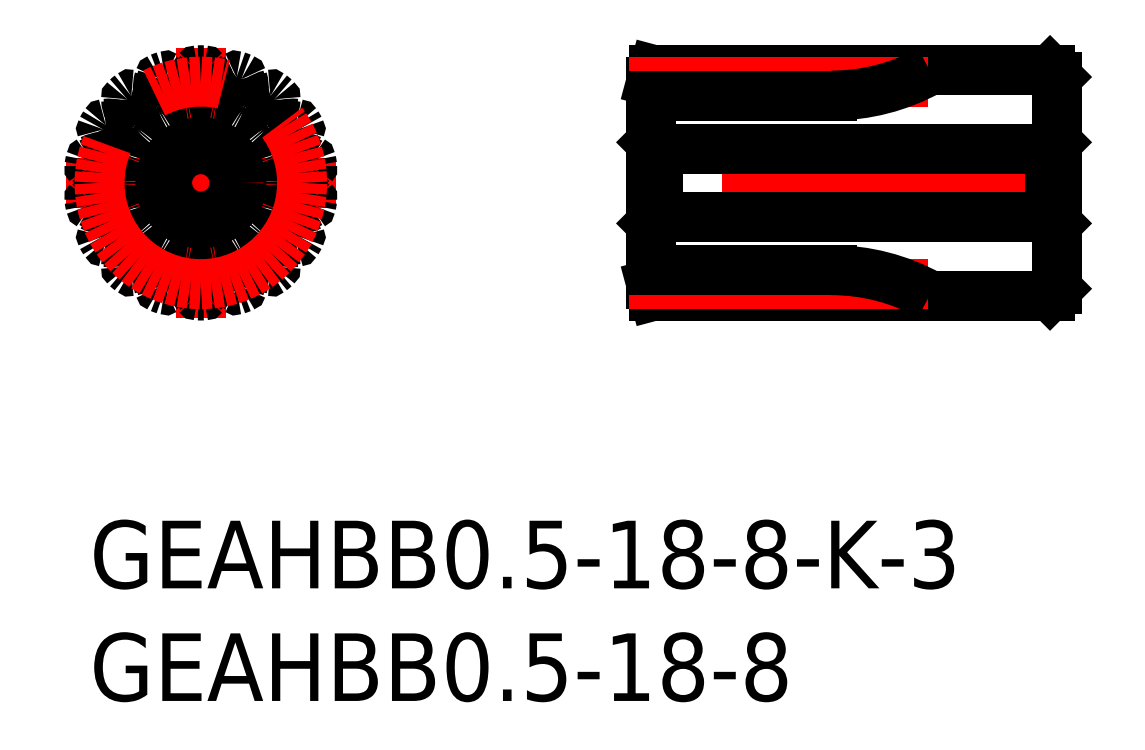
<metadata>
{"format":"dxf","ext":"dxf","renderer":"ezdxf+matplotlib","layout":"modelspace","background":"white","min_lineweight":24,"dpi":150}
</metadata>
<code>
0
SECTION
2
ENTITIES
0
LINE
8
MSM_CENTER
10
43.94
20
15
30
0
11
23.94
21
15
31
0
0
LINE
8
MSM_CONTINUOUS
10
25.24
20
16.5
30
0
11
25.24
21
13.5
31
0
0
LINE
8
MSM_CONTINUOUS
10
42.64
20
16.5
30
0
11
42.64
21
13.5
31
0
0
LINE
8
MSM_CONTINUOUS
10
42.64
20
13.5
30
0
11
42.94
21
13.2
31
0
0
LINE
8
MSM_CONTINUOUS
10
25.24
20
13.5
30
0
11
42.64
21
13.5
31
0
0
LINE
8
MSM_CONTINUOUS
10
24.94
20
13.2
30
0
11
25.24
21
13.5
31
0
0
LINE
8
MSM_CONTINUOUS
10
25.24
20
16.5
30
0
11
24.94
21
16.8
31
0
0
LINE
8
MSM_CONTINUOUS
10
42.64
20
16.5
30
0
11
25.24
21
16.5
31
0
0
LINE
8
MSM_CONTINUOUS
10
42.94
20
16.8
30
0
11
42.64
21
16.5
31
0
0
LINE
8
MSM_CENTER
10
-1.057
20
15
30
0
11
10.94
21
15
31
0
0
LINE
8
MSM_CENTER
10
4.943
20
9
30
0
11
4.943
21
21
31
0
0
CIRCLE
8
MSM_CONTINUOUS
10
4.943
20
15
30
0
40
1.5
0
ARC
8
MSM_CONTINUOUS
10
4.943
20
15
30
0
40
5
50
88.67
51
91.33
0
ARC
8
MSM_CONTINUOUS
10
4.943
20
15
30
0
40
5
50
68.67
51
71.33
0
ARC
8
MSM_CONTINUOUS
10
4.943
20
15
30
0
40
5
50
48.67
51
51.33
0
ARC
8
MSM_CONTINUOUS
10
4.943
20
15
30
0
40
5
50
28.67
51
31.33
0
ARC
8
MSM_CONTINUOUS
10
4.943
20
15
30
0
40
5
50
8.667
51
11.33
0
ARC
8
MSM_CONTINUOUS
10
4.943
20
15
30
0
40
5
50
348.7
51
351.3
0
ARC
8
MSM_CONTINUOUS
10
4.943
20
15
30
0
40
5
50
328.7
51
331.3
0
ARC
8
MSM_CONTINUOUS
10
4.943
20
15
30
0
40
5
50
308.7
51
311.3
0
ARC
8
MSM_CONTINUOUS
10
4.943
20
15
30
0
40
5
50
288.7
51
291.3
0
ARC
8
MSM_CONTINUOUS
10
4.943
20
15
30
0
40
5
50
268.7
51
271.3
0
ARC
8
MSM_CONTINUOUS
10
4.943
20
15
30
0
40
5
50
248.7
51
251.3
0
ARC
8
MSM_CONTINUOUS
10
4.943
20
15
30
0
40
5
50
228.7
51
231.3
0
ARC
8
MSM_CONTINUOUS
10
4.943
20
15
30
0
40
5
50
208.7
51
211.3
0
ARC
8
MSM_CONTINUOUS
10
4.943
20
15
30
0
40
5
50
188.7
51
191.3
0
ARC
8
MSM_CONTINUOUS
10
4.943
20
15
30
0
40
5
50
168.7
51
171.3
0
ARC
8
MSM_CONTINUOUS
10
4.943
20
15
30
0
40
5
50
148.7
51
151.3
0
ARC
8
MSM_CONTINUOUS
10
4.943
20
15
30
0
40
5
50
128.7
51
131.3
0
ARC
8
MSM_CONTINUOUS
10
4.943
20
15
30
0
40
5
50
108.7
51
111.3
0
CIRCLE
8
MSM_CONTINUOUS
10
4.943
20
15
30
0
40
1.8
0
ARC
8
MSM_CONTINUOUS
10
3.142
20
19.61
30
0
40
0.05
50
111.3
51
163.9
0
ARC
8
MSM_CONTINUOUS
10
4.535
20
19.21
30
0
40
1.5
50
163.9
51
185
0
ARC
8
MSM_CONTINUOUS
10
3.446
20
19.11
30
0
40
0.406
50
185
51
204
0
ARC
8
MSM_CONTINUOUS
10
1.81
20
18.39
30
0
40
1.385
50
10.74
51
23.97
0
ARC
8
MSM_CONTINUOUS
10
2.924
20
18.6
30
0
40
0.25
50
299.3
51
10.74
0
ARC
8
MSM_CONTINUOUS
10
4.943
20
15
30
0
40
3.875
50
119.3
51
120.7
0
ARC
8
MSM_CONTINUOUS
10
2.837
20
18.55
30
0
40
0.25
50
229.3
51
300.7
0
ARC
8
MSM_CONTINUOUS
10
3.577
20
19.41
30
0
40
1.385
50
216
51
229.3
0
ARC
8
MSM_CONTINUOUS
10
2.129
20
18.35
30
0
40
0.406
50
35.97
51
55
0
ARC
8
MSM_CONTINUOUS
10
1.501
20
17.46
30
0
40
1.5
50
55
51
76.08
0
ARC
8
MSM_CONTINUOUS
10
1.85
20
18.86
30
0
40
0.05
50
76.08
51
128.7
0
ARC
8
MSM_CONTINUOUS
10
1.674
20
18.72
30
0
40
0.05
50
131.3
51
183.9
0
ARC
8
MSM_CONTINUOUS
10
3.12
20
18.82
30
0
40
1.5
50
183.9
51
205
0
ARC
8
MSM_CONTINUOUS
10
2.129
20
18.35
30
0
40
0.406
50
205
51
224
0
ARC
8
MSM_CONTINUOUS
10
0.8405
20
17.11
30
0
40
1.385
50
30.74
51
43.97
0
ARC
8
MSM_CONTINUOUS
10
1.816
20
17.69
30
0
40
0.25
50
319.3
51
30.74
0
ARC
8
MSM_CONTINUOUS
10
4.943
20
15
30
0
40
3.875
50
139.3
51
140.7
0
ARC
8
MSM_CONTINUOUS
10
1.751
20
17.61
30
0
40
0.25
50
249.3
51
320.7
0
ARC
8
MSM_CONTINUOUS
10
2.153
20
18.67
30
0
40
1.385
50
236
51
249.3
0
ARC
8
MSM_CONTINUOUS
10
1.152
20
17.19
30
0
40
0.406
50
55.97
51
75
0
ARC
8
MSM_CONTINUOUS
10
0.8685
20
16.13
30
0
40
1.5
50
75
51
96.08
0
ARC
8
MSM_CONTINUOUS
10
0.7148
20
17.57
30
0
40
0.05
50
96.08
51
148.7
0
ARC
8
MSM_CONTINUOUS
10
0.5997
20
17.37
30
0
40
0.05
50
151.3
51
203.9
0
ARC
8
MSM_CONTINUOUS
10
1.925
20
17.96
30
0
40
1.5
50
203.9
51
225
0
ARC
8
MSM_CONTINUOUS
10
1.152
20
17.19
30
0
40
0.406
50
225
51
244
0
ARC
8
MSM_CONTINUOUS
10
0.3662
20
15.58
30
0
40
1.385
50
50.74
51
63.97
0
ARC
8
MSM_CONTINUOUS
10
1.084
20
16.46
30
0
40
0.25
50
339.3
51
50.74
0
ARC
8
MSM_CONTINUOUS
10
4.943
20
15
30
0
40
3.875
50
159.3
51
160.7
0
ARC
8
MSM_CONTINUOUS
10
1.05
20
16.36
30
0
40
0.25
50
269.3
51
340.7
0
ARC
8
MSM_CONTINUOUS
10
1.064
20
17.5
30
0
40
1.385
50
256
51
269.3
0
ARC
8
MSM_CONTINUOUS
10
0.6316
20
15.76
30
0
40
0.406
50
75.97
51
95
0
ARC
8
MSM_CONTINUOUS
10
0.727
20
14.67
30
0
40
1.5
50
95
51
116.1
0
ARC
8
MSM_CONTINUOUS
10
0.08941
20
15.97
30
0
40
0.05
50
116.1
51
168.7
0
ARC
8
MSM_CONTINUOUS
10
0.04943
20
15.75
30
0
40
0.05
50
171.3
51
223.9
0
ARC
8
MSM_CONTINUOUS
10
1.094
20
16.75
30
0
40
1.5
50
223.9
51
245
0
ARC
8
MSM_CONTINUOUS
10
0.6316
20
15.76
30
0
40
0.406
50
245
51
264
0
ARC
8
MSM_CONTINUOUS
10
0.4439
20
13.98
30
0
40
1.385
50
70.74
51
83.97
0
ARC
8
MSM_CONTINUOUS
10
0.8182
20
15.05
30
0
40
0.25
50
359.3
51
70.74
0
ARC
8
MSM_CONTINUOUS
10
4.943
20
15
30
0
40
3.875
50
179.3
51
180.7
0
ARC
8
MSM_CONTINUOUS
10
0.8182
20
14.95
30
0
40
0.25
50
289.3
51
0.7017
0
ARC
8
MSM_CONTINUOUS
10
0.4439
20
16.02
30
0
40
1.385
50
276
51
289.3
0
ARC
8
MSM_CONTINUOUS
10
0.6316
20
14.24
30
0
40
0.406
50
95.97
51
115
0
ARC
8
MSM_CONTINUOUS
10
1.094
20
13.25
30
0
40
1.5
50
115
51
136.1
0
ARC
8
MSM_CONTINUOUS
10
0.04943
20
14.25
30
0
40
0.05
50
136.1
51
188.7
0
ARC
8
MSM_CONTINUOUS
10
0.08941
20
14.03
30
0
40
0.05
50
191.3
51
243.9
0
ARC
8
MSM_CONTINUOUS
10
0.727
20
15.33
30
0
40
1.5
50
243.9
51
265
0
ARC
8
MSM_CONTINUOUS
10
0.6316
20
14.24
30
0
40
0.406
50
265
51
284
0
ARC
8
MSM_CONTINUOUS
10
1.064
20
12.5
30
0
40
1.385
50
90.74
51
104
0
ARC
8
MSM_CONTINUOUS
10
1.05
20
13.64
30
0
40
0.25
50
19.3
51
90.74
0
ARC
8
MSM_CONTINUOUS
10
4.943
20
15
30
0
40
3.875
50
199.3
51
200.7
0
ARC
8
MSM_CONTINUOUS
10
1.084
20
13.54
30
0
40
0.25
50
309.3
51
20.7
0
ARC
8
MSM_CONTINUOUS
10
0.3662
20
14.42
30
0
40
1.385
50
296
51
309.3
0
ARC
8
MSM_CONTINUOUS
10
1.152
20
12.81
30
0
40
0.406
50
116
51
135
0
ARC
8
MSM_CONTINUOUS
10
1.925
20
12.04
30
0
40
1.5
50
135
51
156.1
0
ARC
8
MSM_CONTINUOUS
10
0.5997
20
12.63
30
0
40
0.05
50
156.1
51
208.7
0
ARC
8
MSM_CONTINUOUS
10
0.7148
20
12.43
30
0
40
0.05
50
211.3
51
263.9
0
ARC
8
MSM_CONTINUOUS
10
0.8685
20
13.87
30
0
40
1.5
50
263.9
51
285
0
ARC
8
MSM_CONTINUOUS
10
1.152
20
12.81
30
0
40
0.406
50
285
51
304
0
ARC
8
MSM_CONTINUOUS
10
2.153
20
11.33
30
0
40
1.385
50
110.7
51
124
0
ARC
8
MSM_CONTINUOUS
10
1.751
20
12.39
30
0
40
0.25
50
39.3
51
110.7
0
ARC
8
MSM_CONTINUOUS
10
4.943
20
15
30
0
40
3.875
50
219.3
51
220.7
0
ARC
8
MSM_CONTINUOUS
10
1.816
20
12.31
30
0
40
0.25
50
329.3
51
40.7
0
ARC
8
MSM_CONTINUOUS
10
0.8405
20
12.89
30
0
40
1.385
50
316
51
329.3
0
ARC
8
MSM_CONTINUOUS
10
2.129
20
11.65
30
0
40
0.406
50
136
51
155
0
ARC
8
MSM_CONTINUOUS
10
3.12
20
11.18
30
0
40
1.5
50
155
51
176.1
0
ARC
8
MSM_CONTINUOUS
10
1.674
20
11.28
30
0
40
0.05
50
176.1
51
228.7
0
ARC
8
MSM_CONTINUOUS
10
1.85
20
11.14
30
0
40
0.05
50
231.3
51
283.9
0
ARC
8
MSM_CONTINUOUS
10
1.501
20
12.54
30
0
40
1.5
50
283.9
51
305
0
ARC
8
MSM_CONTINUOUS
10
2.129
20
11.65
30
0
40
0.406
50
305
51
324
0
ARC
8
MSM_CONTINUOUS
10
3.577
20
10.59
30
0
40
1.385
50
130.7
51
144
0
ARC
8
MSM_CONTINUOUS
10
2.837
20
11.45
30
0
40
0.25
50
59.3
51
130.7
0
ARC
8
MSM_CONTINUOUS
10
4.943
20
15
30
0
40
3.875
50
239.3
51
240.7
0
ARC
8
MSM_CONTINUOUS
10
2.924
20
11.4
30
0
40
0.25
50
349.3
51
60.7
0
ARC
8
MSM_CONTINUOUS
10
1.81
20
11.61
30
0
40
1.385
50
336
51
349.3
0
ARC
8
MSM_CONTINUOUS
10
3.446
20
10.89
30
0
40
0.406
50
156
51
175
0
ARC
8
MSM_CONTINUOUS
10
4.535
20
10.79
30
0
40
1.5
50
175
51
196.1
0
ARC
8
MSM_CONTINUOUS
10
3.142
20
10.39
30
0
40
0.05
50
196.1
51
248.7
0
ARC
8
MSM_CONTINUOUS
10
3.359
20
10.31
30
0
40
0.05
50
251.3
51
303.9
0
ARC
8
MSM_CONTINUOUS
10
2.549
20
11.51
30
0
40
1.5
50
303.9
51
325
0
ARC
8
MSM_CONTINUOUS
10
3.446
20
10.89
30
0
40
0.406
50
325
51
344
0
ARC
8
MSM_CONTINUOUS
10
5.167
20
10.39
30
0
40
1.385
50
150.7
51
164
0
ARC
8
MSM_CONTINUOUS
10
4.177
20
10.95
30
0
40
0.25
50
79.3
51
150.7
0
ARC
8
MSM_CONTINUOUS
10
4.943
20
15
30
0
40
3.875
50
259.3
51
260.7
0
ARC
8
MSM_CONTINUOUS
10
4.276
20
10.93
30
0
40
0.25
50
9.261
51
80.7
0
ARC
8
MSM_CONTINUOUS
10
3.157
20
10.75
30
0
40
1.385
50
356
51
9.261
0
ARC
8
MSM_CONTINUOUS
10
4.943
20
10.62
30
0
40
0.406
50
176
51
195
0
ARC
8
MSM_CONTINUOUS
10
6
20
10.91
30
0
40
1.5
50
195
51
216.1
0
ARC
8
MSM_CONTINUOUS
10
4.828
20
10.05
30
0
40
0.05
50
216.1
51
268.7
0
ARC
8
MSM_CONTINUOUS
10
5.058
20
10.05
30
0
40
0.05
50
271.3
51
323.9
0
ARC
8
MSM_CONTINUOUS
10
3.886
20
10.91
30
0
40
1.5
50
323.9
51
345
0
ARC
8
MSM_CONTINUOUS
10
4.943
20
10.62
30
0
40
0.406
50
345
51
4.032
0
ARC
8
MSM_CONTINUOUS
10
6.729
20
10.75
30
0
40
1.385
50
170.7
51
184
0
ARC
8
MSM_CONTINUOUS
10
5.609
20
10.93
30
0
40
0.25
50
99.3
51
170.7
0
ARC
8
MSM_CONTINUOUS
10
4.943
20
15
30
0
40
3.875
50
279.3
51
280.7
0
ARC
8
MSM_CONTINUOUS
10
5.709
20
10.95
30
0
40
0.25
50
29.26
51
100.7
0
ARC
8
MSM_CONTINUOUS
10
4.719
20
10.39
30
0
40
1.385
50
16.03
51
29.26
0
ARC
8
MSM_CONTINUOUS
10
6.44
20
10.89
30
0
40
0.406
50
196
51
215
0
ARC
8
MSM_CONTINUOUS
10
7.336
20
11.51
30
0
40
1.5
50
215
51
236.1
0
ARC
8
MSM_CONTINUOUS
10
6.527
20
10.31
30
0
40
0.05
50
236.1
51
288.7
0
ARC
8
MSM_CONTINUOUS
10
6.744
20
10.39
30
0
40
0.05
50
291.3
51
343.9
0
ARC
8
MSM_CONTINUOUS
10
5.35
20
10.79
30
0
40
1.5
50
343.9
51
5
0
ARC
8
MSM_CONTINUOUS
10
6.44
20
10.89
30
0
40
0.406
50
5
51
24.03
0
ARC
8
MSM_CONTINUOUS
10
8.076
20
11.61
30
0
40
1.385
50
190.7
51
204
0
ARC
8
MSM_CONTINUOUS
10
6.961
20
11.4
30
0
40
0.25
50
119.3
51
190.7
0
ARC
8
MSM_CONTINUOUS
10
4.943
20
15
30
0
40
3.875
50
299.3
51
300.7
0
ARC
8
MSM_CONTINUOUS
10
7.049
20
11.45
30
0
40
0.25
50
49.26
51
120.7
0
ARC
8
MSM_CONTINUOUS
10
6.309
20
10.59
30
0
40
1.385
50
36.03
51
49.26
0
ARC
8
MSM_CONTINUOUS
10
7.757
20
11.65
30
0
40
0.406
50
216
51
235
0
ARC
8
MSM_CONTINUOUS
10
8.384
20
12.54
30
0
40
1.5
50
235
51
256.1
0
ARC
8
MSM_CONTINUOUS
10
8.036
20
11.14
30
0
40
0.05
50
256.1
51
308.7
0
ARC
8
MSM_CONTINUOUS
10
8.212
20
11.28
30
0
40
0.05
50
311.3
51
3.916
0
ARC
8
MSM_CONTINUOUS
10
6.765
20
11.18
30
0
40
1.5
50
3.916
51
25
0
ARC
8
MSM_CONTINUOUS
10
7.757
20
11.65
30
0
40
0.406
50
25
51
44.03
0
ARC
8
MSM_CONTINUOUS
10
9.045
20
12.89
30
0
40
1.385
50
210.7
51
224
0
ARC
8
MSM_CONTINUOUS
10
8.07
20
12.31
30
0
40
0.25
50
139.3
51
210.7
0
ARC
8
MSM_CONTINUOUS
10
4.943
20
15
30
0
40
3.875
50
319.3
51
320.7
0
ARC
8
MSM_CONTINUOUS
10
8.135
20
12.39
30
0
40
0.25
50
69.26
51
140.7
0
ARC
8
MSM_CONTINUOUS
10
7.733
20
11.33
30
0
40
1.385
50
56.03
51
69.26
0
ARC
8
MSM_CONTINUOUS
10
8.734
20
12.81
30
0
40
0.406
50
236
51
255
0
ARC
8
MSM_CONTINUOUS
10
9.017
20
13.87
30
0
40
1.5
50
255
51
276.1
0
ARC
8
MSM_CONTINUOUS
10
9.171
20
12.43
30
0
40
0.05
50
276.1
51
328.7
0
ARC
8
MSM_CONTINUOUS
10
9.286
20
12.63
30
0
40
0.05
50
331.3
51
23.92
0
ARC
8
MSM_CONTINUOUS
10
7.961
20
12.04
30
0
40
1.5
50
23.92
51
45
0
ARC
8
MSM_CONTINUOUS
10
8.734
20
12.81
30
0
40
0.406
50
45
51
64.03
0
ARC
8
MSM_CONTINUOUS
10
9.52
20
14.42
30
0
40
1.385
50
230.7
51
244
0
ARC
8
MSM_CONTINUOUS
10
8.802
20
13.54
30
0
40
0.25
50
159.3
51
230.7
0
ARC
8
MSM_CONTINUOUS
10
4.943
20
15
30
0
40
3.875
50
339.3
51
340.7
0
ARC
8
MSM_CONTINUOUS
10
8.836
20
13.64
30
0
40
0.25
50
89.26
51
160.7
0
ARC
8
MSM_CONTINUOUS
10
8.821
20
12.5
30
0
40
1.385
50
76.03
51
89.26
0
ARC
8
MSM_CONTINUOUS
10
9.254
20
14.24
30
0
40
0.406
50
256
51
275
0
ARC
8
MSM_CONTINUOUS
10
9.159
20
15.33
30
0
40
1.5
50
275
51
296.1
0
ARC
8
MSM_CONTINUOUS
10
9.796
20
14.03
30
0
40
0.05
50
296.1
51
348.7
0
ARC
8
MSM_CONTINUOUS
10
9.836
20
14.25
30
0
40
0.05
50
351.3
51
43.92
0
ARC
8
MSM_CONTINUOUS
10
8.792
20
13.25
30
0
40
1.5
50
43.92
51
65
0
ARC
8
MSM_CONTINUOUS
10
9.254
20
14.24
30
0
40
0.406
50
65
51
84.03
0
ARC
8
MSM_CONTINUOUS
10
9.442
20
16.02
30
0
40
1.385
50
250.7
51
264
0
ARC
8
MSM_CONTINUOUS
10
9.068
20
14.95
30
0
40
0.25
50
179.3
51
250.7
0
ARC
8
MSM_CONTINUOUS
10
4.943
20
15
30
0
40
3.875
50
359.3
51
0.7017
0
ARC
8
MSM_CONTINUOUS
10
9.068
20
15.05
30
0
40
0.25
50
109.3
51
180.7
0
ARC
8
MSM_CONTINUOUS
10
9.442
20
13.98
30
0
40
1.385
50
96.03
51
109.3
0
ARC
8
MSM_CONTINUOUS
10
9.254
20
15.76
30
0
40
0.406
50
276
51
295
0
ARC
8
MSM_CONTINUOUS
10
8.792
20
16.75
30
0
40
1.5
50
295
51
316.1
0
ARC
8
MSM_CONTINUOUS
10
9.836
20
15.75
30
0
40
0.05
50
316.1
51
8.667
0
ARC
8
MSM_CONTINUOUS
10
9.796
20
15.97
30
0
40
0.05
50
11.33
51
63.92
0
ARC
8
MSM_CONTINUOUS
10
9.159
20
14.67
30
0
40
1.5
50
63.92
51
85
0
ARC
8
MSM_CONTINUOUS
10
9.254
20
15.76
30
0
40
0.406
50
85
51
104
0
ARC
8
MSM_CONTINUOUS
10
8.821
20
17.5
30
0
40
1.385
50
270.7
51
284
0
ARC
8
MSM_CONTINUOUS
10
8.836
20
16.36
30
0
40
0.25
50
199.3
51
270.7
0
ARC
8
MSM_CONTINUOUS
10
4.943
20
15
30
0
40
3.875
50
19.3
51
20.7
0
ARC
8
MSM_CONTINUOUS
10
8.802
20
16.46
30
0
40
0.25
50
129.3
51
200.7
0
ARC
8
MSM_CONTINUOUS
10
9.52
20
15.58
30
0
40
1.385
50
116
51
129.3
0
ARC
8
MSM_CONTINUOUS
10
8.734
20
17.19
30
0
40
0.406
50
296
51
315
0
ARC
8
MSM_CONTINUOUS
10
7.961
20
17.96
30
0
40
1.5
50
315
51
336.1
0
ARC
8
MSM_CONTINUOUS
10
9.286
20
17.37
30
0
40
0.05
50
336.1
51
28.67
0
ARC
8
MSM_CONTINUOUS
10
9.171
20
17.57
30
0
40
0.05
50
31.33
51
83.92
0
ARC
8
MSM_CONTINUOUS
10
9.017
20
16.13
30
0
40
1.5
50
83.92
51
105
0
ARC
8
MSM_CONTINUOUS
10
8.734
20
17.19
30
0
40
0.406
50
105
51
124
0
ARC
8
MSM_CONTINUOUS
10
7.733
20
18.67
30
0
40
1.385
50
290.7
51
304
0
ARC
8
MSM_CONTINUOUS
10
8.135
20
17.61
30
0
40
0.25
50
219.3
51
290.7
0
ARC
8
MSM_CONTINUOUS
10
4.943
20
15
30
0
40
3.875
50
39.3
51
40.7
0
ARC
8
MSM_CONTINUOUS
10
8.07
20
17.69
30
0
40
0.25
50
149.3
51
220.7
0
ARC
8
MSM_CONTINUOUS
10
9.045
20
17.11
30
0
40
1.385
50
136
51
149.3
0
ARC
8
MSM_CONTINUOUS
10
7.757
20
18.35
30
0
40
0.406
50
316
51
335
0
ARC
8
MSM_CONTINUOUS
10
6.765
20
18.82
30
0
40
1.5
50
335
51
356.1
0
ARC
8
MSM_CONTINUOUS
10
8.212
20
18.72
30
0
40
0.05
50
356.1
51
48.67
0
ARC
8
MSM_CONTINUOUS
10
8.036
20
18.86
30
0
40
0.05
50
51.33
51
103.9
0
ARC
8
MSM_CONTINUOUS
10
8.384
20
17.46
30
0
40
1.5
50
103.9
51
125
0
ARC
8
MSM_CONTINUOUS
10
7.757
20
18.35
30
0
40
0.406
50
125
51
144
0
ARC
8
MSM_CONTINUOUS
10
6.309
20
19.41
30
0
40
1.385
50
310.7
51
324
0
ARC
8
MSM_CONTINUOUS
10
7.049
20
18.55
30
0
40
0.25
50
239.3
51
310.7
0
ARC
8
MSM_CONTINUOUS
10
4.943
20
15
30
0
40
3.875
50
59.3
51
60.7
0
ARC
8
MSM_CONTINUOUS
10
6.961
20
18.6
30
0
40
0.25
50
169.3
51
240.7
0
ARC
8
MSM_CONTINUOUS
10
8.076
20
18.39
30
0
40
1.385
50
156
51
169.3
0
ARC
8
MSM_CONTINUOUS
10
6.44
20
19.11
30
0
40
0.406
50
336
51
355
0
ARC
8
MSM_CONTINUOUS
10
5.35
20
19.21
30
0
40
1.5
50
355
51
16.08
0
ARC
8
MSM_CONTINUOUS
10
6.744
20
19.61
30
0
40
0.05
50
16.08
51
68.67
0
ARC
8
MSM_CONTINUOUS
10
6.527
20
19.69
30
0
40
0.05
50
71.33
51
123.9
0
ARC
8
MSM_CONTINUOUS
10
7.336
20
18.49
30
0
40
1.5
50
123.9
51
145
0
ARC
8
MSM_CONTINUOUS
10
6.44
20
19.11
30
0
40
0.406
50
145
51
164
0
ARC
8
MSM_CONTINUOUS
10
4.719
20
19.61
30
0
40
1.385
50
330.7
51
344
0
ARC
8
MSM_CONTINUOUS
10
5.709
20
19.05
30
0
40
0.25
50
259.3
51
330.7
0
ARC
8
MSM_CONTINUOUS
10
4.943
20
15
30
0
40
3.875
50
79.3
51
80.7
0
ARC
8
MSM_CONTINUOUS
10
5.609
20
19.07
30
0
40
0.25
50
189.3
51
260.7
0
ARC
8
MSM_CONTINUOUS
10
6.729
20
19.25
30
0
40
1.385
50
176
51
189.3
0
ARC
8
MSM_CONTINUOUS
10
4.943
20
19.38
30
0
40
0.406
50
356
51
15
0
ARC
8
MSM_CONTINUOUS
10
3.886
20
19.09
30
0
40
1.5
50
15
51
36.08
0
ARC
8
MSM_CONTINUOUS
10
5.058
20
19.95
30
0
40
0.05
50
36.08
51
88.67
0
ARC
8
MSM_CONTINUOUS
10
4.828
20
19.95
30
0
40
0.05
50
91.33
51
143.9
0
ARC
8
MSM_CONTINUOUS
10
6
20
19.09
30
0
40
1.5
50
143.9
51
165
0
ARC
8
MSM_CONTINUOUS
10
4.943
20
19.38
30
0
40
0.406
50
165
51
184
0
ARC
8
MSM_CONTINUOUS
10
3.157
20
19.25
30
0
40
1.385
50
350.7
51
3.969
0
ARC
8
MSM_CONTINUOUS
10
4.276
20
19.07
30
0
40
0.25
50
279.3
51
350.7
0
ARC
8
MSM_CONTINUOUS
10
4.943
20
15
30
0
40
3.875
50
99.3
51
100.7
0
ARC
8
MSM_CONTINUOUS
10
4.177
20
19.05
30
0
40
0.25
50
209.3
51
280.7
0
ARC
8
MSM_CONTINUOUS
10
5.167
20
19.61
30
0
40
1.385
50
196
51
209.3
0
ARC
8
MSM_CONTINUOUS
10
3.446
20
19.11
30
0
40
0.406
50
15.97
51
35
0
ARC
8
MSM_CONTINUOUS
10
2.549
20
18.49
30
0
40
1.5
50
35
51
56.08
0
ARC
8
MSM_CONTINUOUS
10
3.359
20
19.69
30
0
40
0.05
50
56.08
51
108.7
0
LINE
8
MSM_CONTINUOUS
10
25.08
20
20
30
0
11
24.94
21
19.5
31
0
0
LINE
8
MSM_CONTINUOUS
10
24.94
20
19.5
30
0
11
24.94
21
10.5
31
0
0
LINE
8
MSM_CONTINUOUS
10
24.94
20
10.5
30
0
11
25.08
21
10
31
0
0
LINE
8
MSM_CONTINUOUS
10
25.08
20
10
30
0
11
42.64
21
10
31
0
0
LINE
8
MSM_CONTINUOUS
10
42.64
20
10
30
0
11
42.94
21
10.3
31
0
0
LINE
8
MSM_CONTINUOUS
10
42.94
20
10.3
30
0
11
42.94
21
19.7
31
0
0
LINE
8
MSM_CONTINUOUS
10
42.94
20
19.7
30
0
11
42.64
21
20
31
0
0
LINE
8
MSM_CONTINUOUS
10
42.64
20
20
30
0
11
25.08
21
20
31
0
0
CIRCLE
8
MSM_CENTER
10
4.943
20
15
30
0
40
4.5
0
LINE
8
MSM_CENTER
10
23.94
20
19.5
30
0
11
37.24
21
19.5
31
0
0
LINE
8
MSM_CONTINUOUS
10
24.94
20
18.87
30
0
11
32.94
21
18.87
31
0
0
ARC
8
MSM_CONTINUOUS
10
32.94
20
27.87
30
0
40
9
50
270
51
299
0
LINE
8
MSM_CENTER
10
23.94
20
10.5
30
0
11
37.24
21
10.5
31
0
0
LINE
8
MSM_CONTINUOUS
10
24.94
20
11.12
30
0
11
32.94
21
11.12
31
0
0
ARC
8
MSM_CONTINUOUS
10
32.94
20
2.125
30
0
40
9
50
61.04
51
90
0
TEXT
8
MSM_PART_NUMBER
10
0
20
-3
30
0
40
3
1
GEAHBB0.5-18-8-K-3
0
TEXT
8
MSM_PART_NUMBER
10
0
20
-8
30
0
40
3
1
GEAHBB0.5-18-8
0
ENDSEC
0
EOF

</code>
